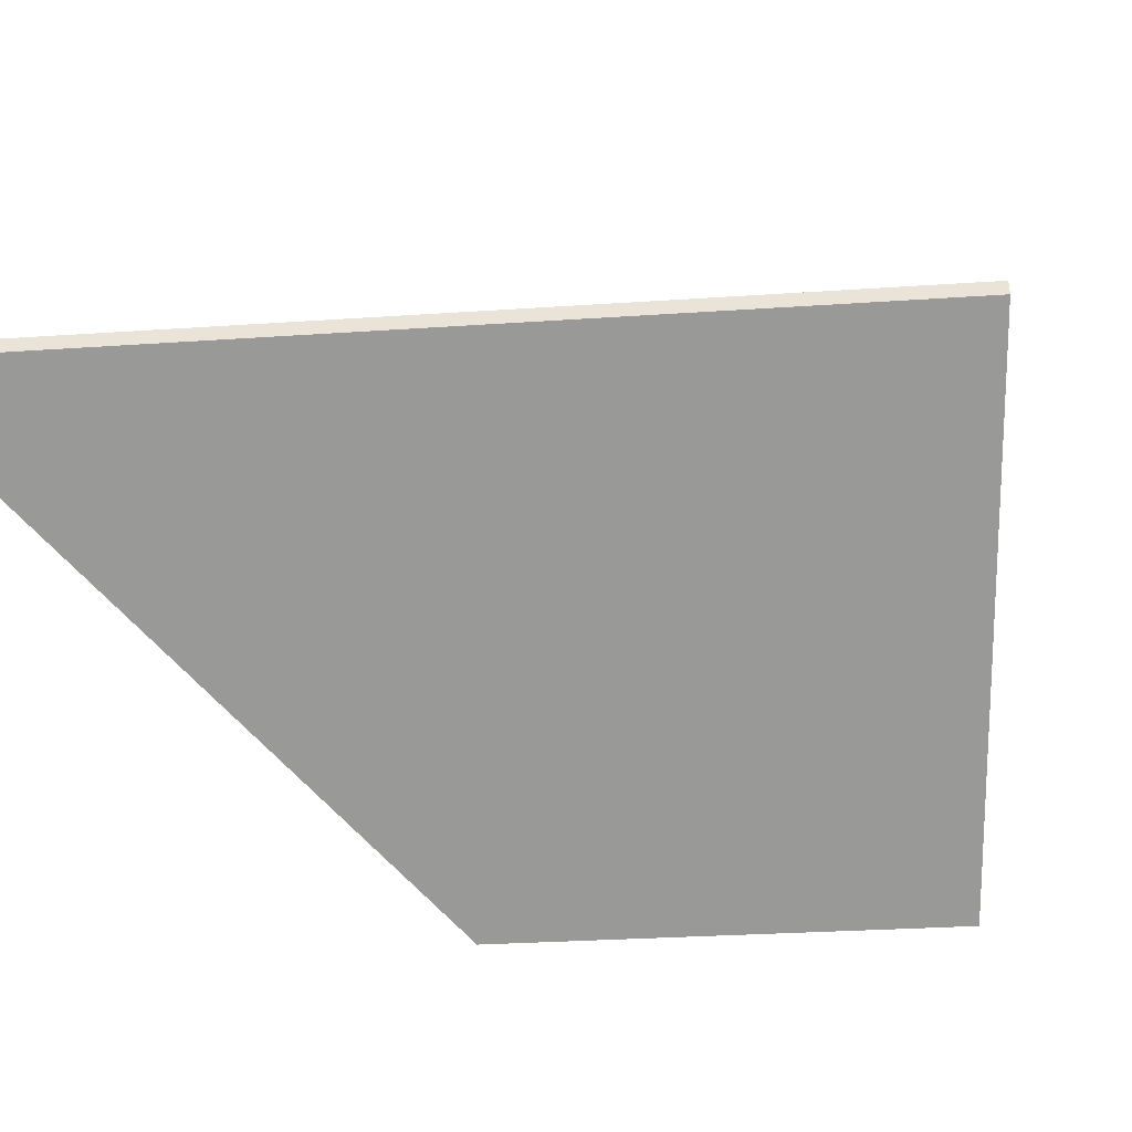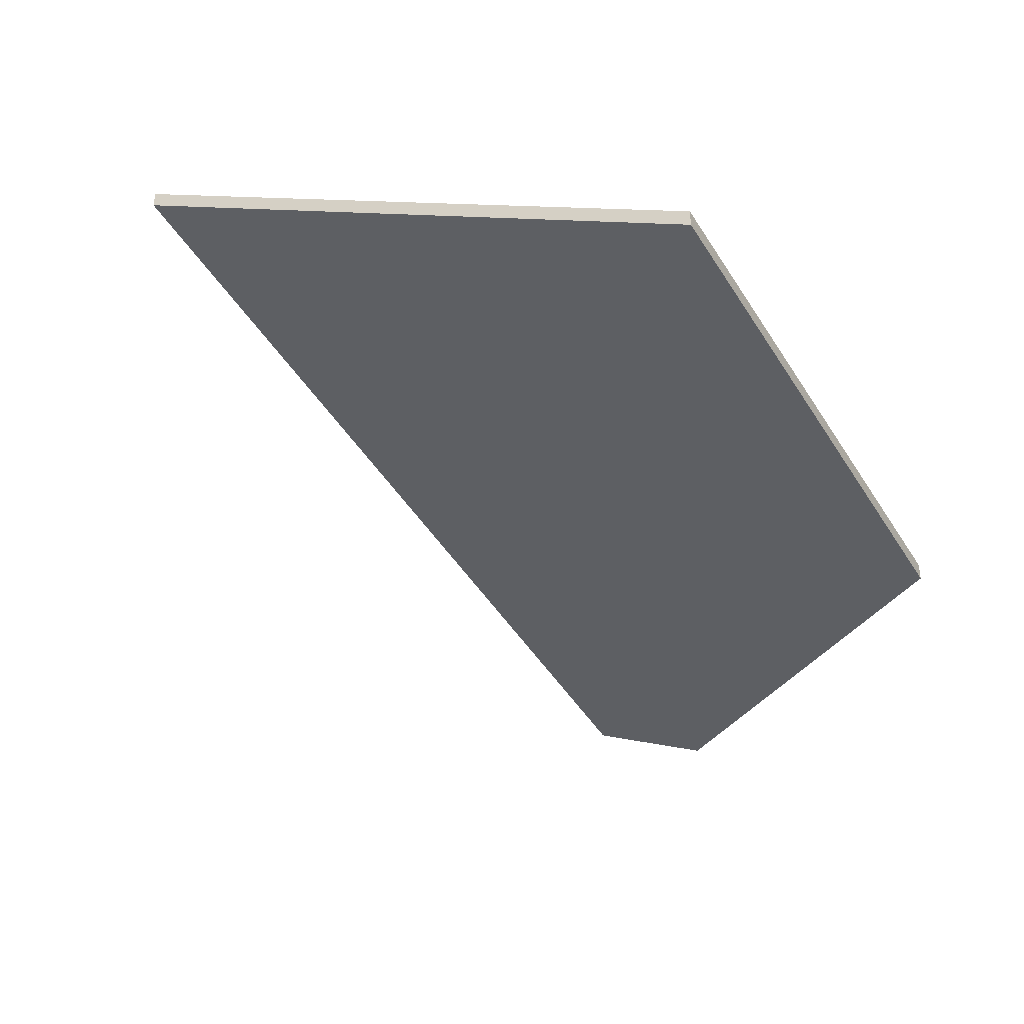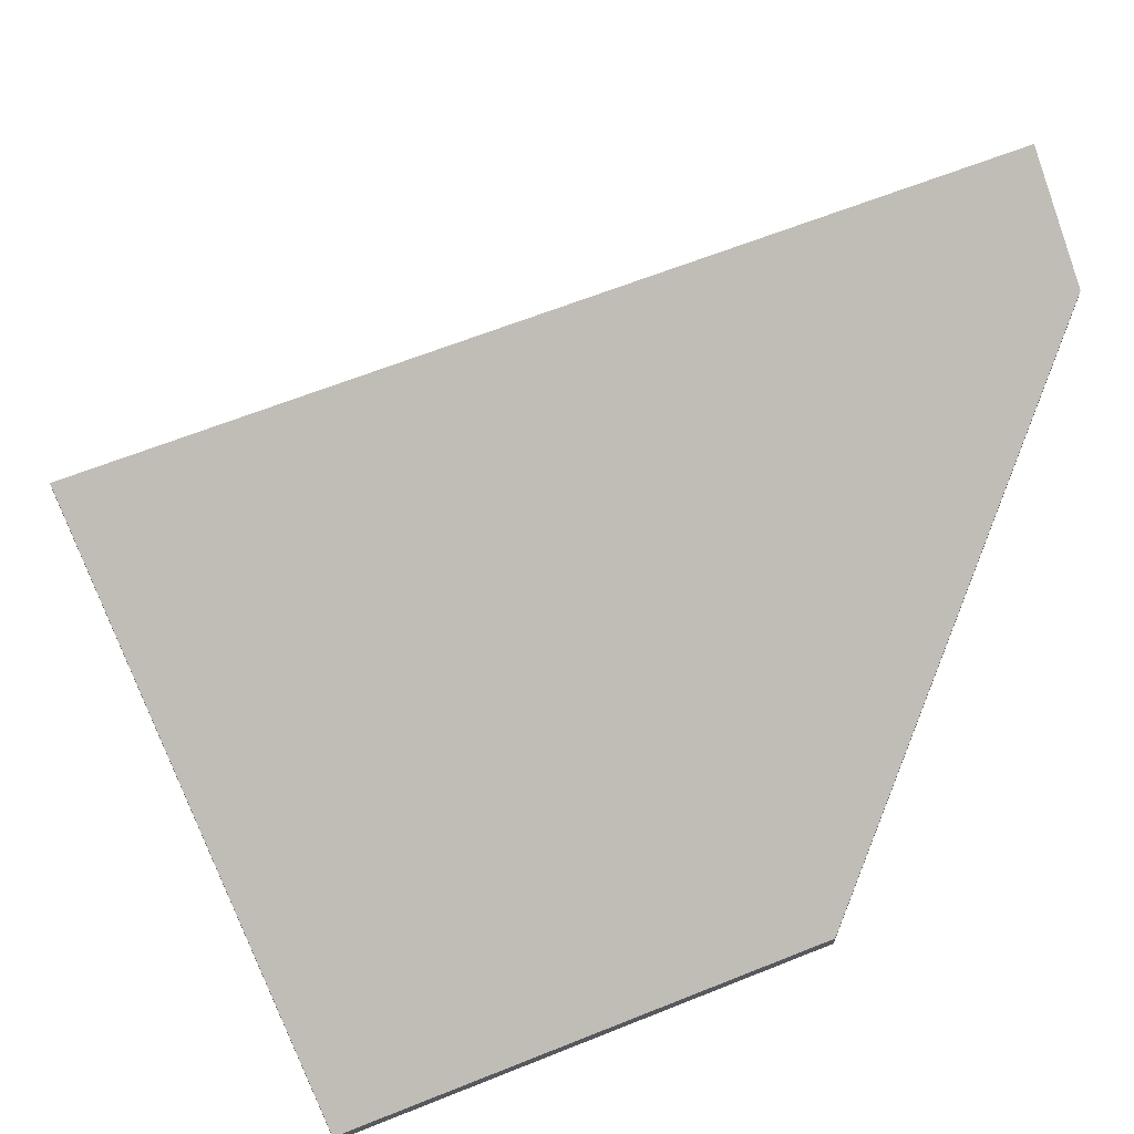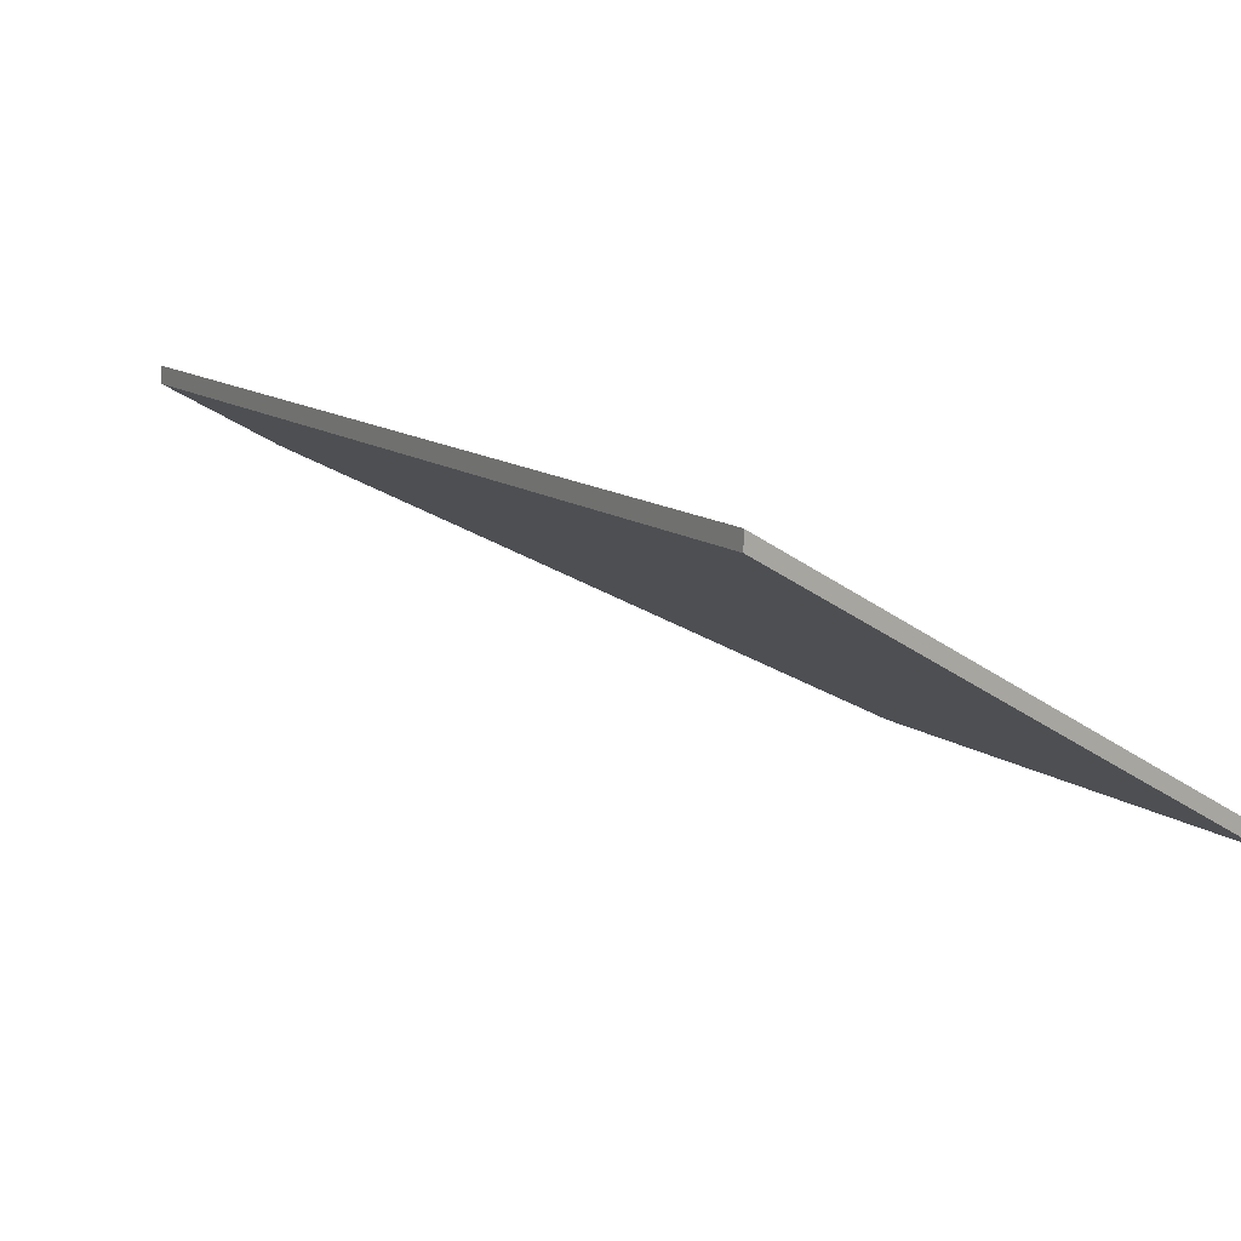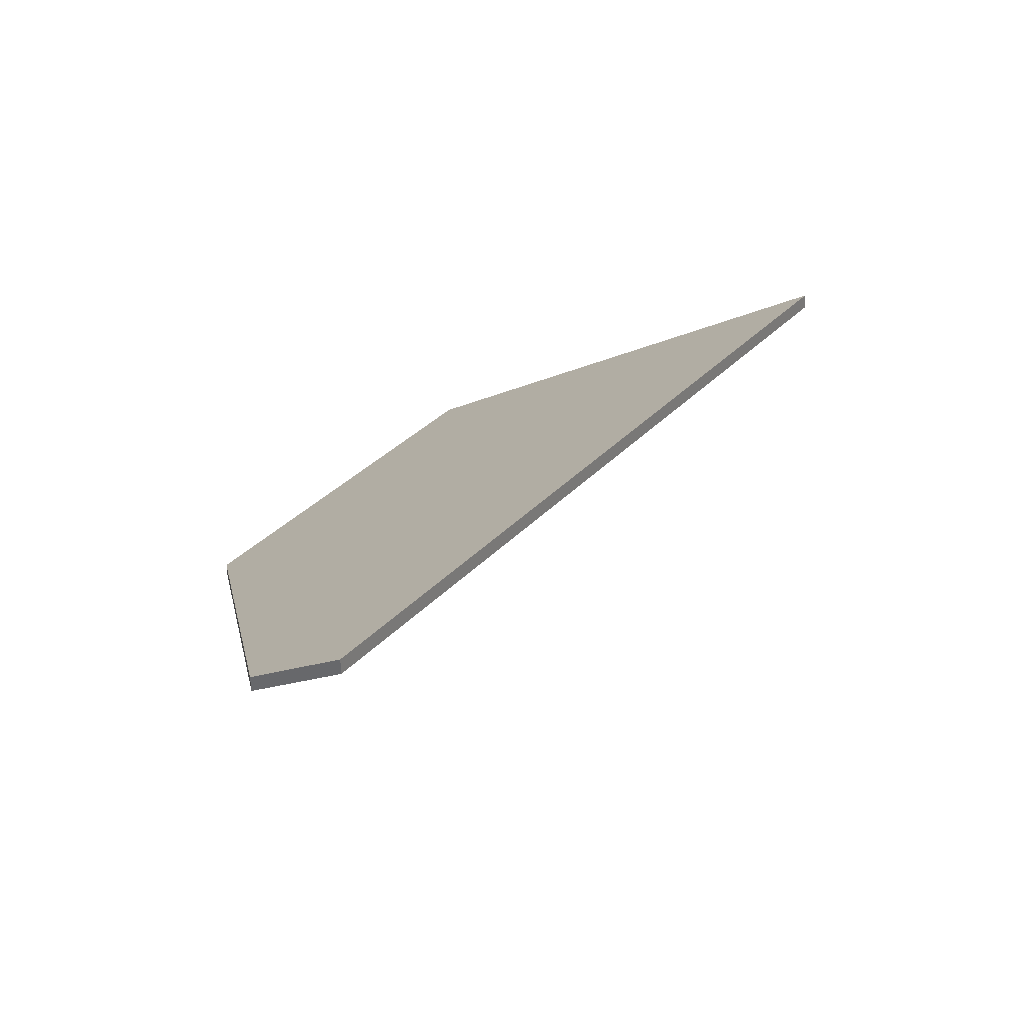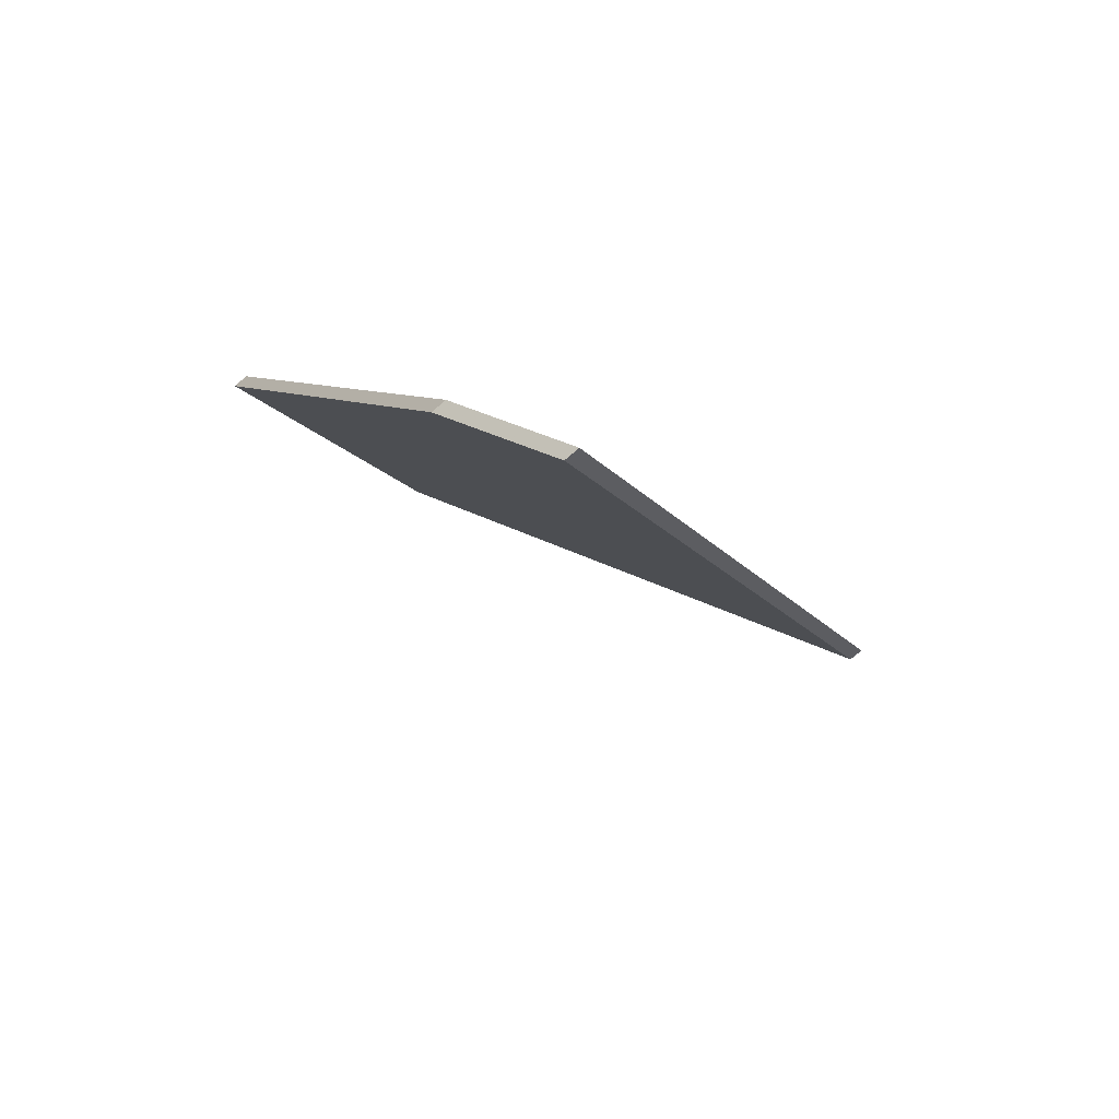
<metadata>
{"format":"obj","ext":"obj","renderer":"f3d","projection":"perspective","resolution":1024,"background":"white","views":[{"elev":-39.2,"azim":-120.7,"up":"+Y"},{"elev":-44.0,"azim":-5.7,"up":"+Y"},{"elev":66.8,"azim":33.4,"up":"+Y"},{"elev":13.2,"azim":-68.4,"up":"+Y"},{"elev":-58.0,"azim":-178.9,"up":"+Z"},{"elev":-76.1,"azim":130.8,"up":"+Z"}]}
</metadata>
<code>
v 5.834 -0.1386 -3.026
v 5.82 -0.1084 -3.098
v 5.808 -0.09966 -3.107
v 5.741 -0.09916 -3.012
v 5.8 -0.1386 -2.976
v 5.834 -0.1407 -3.026
v 5.8 -0.1407 -2.976
v 5.741 -0.1013 -3.012
v 5.808 -0.1018 -3.107
v 5.82 -0.1105 -3.098
v 5.8 -0.1407 -2.976
v 5.834 -0.1407 -3.026
v 5.834 -0.1386 -3.026
v 5.8 -0.1386 -2.976
v 5.741 -0.1013 -3.012
v 5.8 -0.1407 -2.976
v 5.8 -0.1386 -2.976
v 5.741 -0.09916 -3.012
v 5.808 -0.1018 -3.107
v 5.741 -0.1013 -3.012
v 5.741 -0.09916 -3.012
v 5.808 -0.09966 -3.107
v 5.82 -0.1105 -3.098
v 5.808 -0.1018 -3.107
v 5.808 -0.09966 -3.107
v 5.82 -0.1084 -3.098
v 5.834 -0.1407 -3.026
v 5.82 -0.1105 -3.098
v 5.82 -0.1084 -3.098
v 5.834 -0.1386 -3.026
f 1 2 3
f 1 3 4
f 1 4 5
f 6 7 8
f 6 8 9
f 6 9 10
f 11 12 13
f 11 13 14
f 15 16 17
f 15 17 18
f 19 20 21
f 19 21 22
f 23 24 25
f 23 25 26
f 27 28 29
f 27 29 30

</code>
